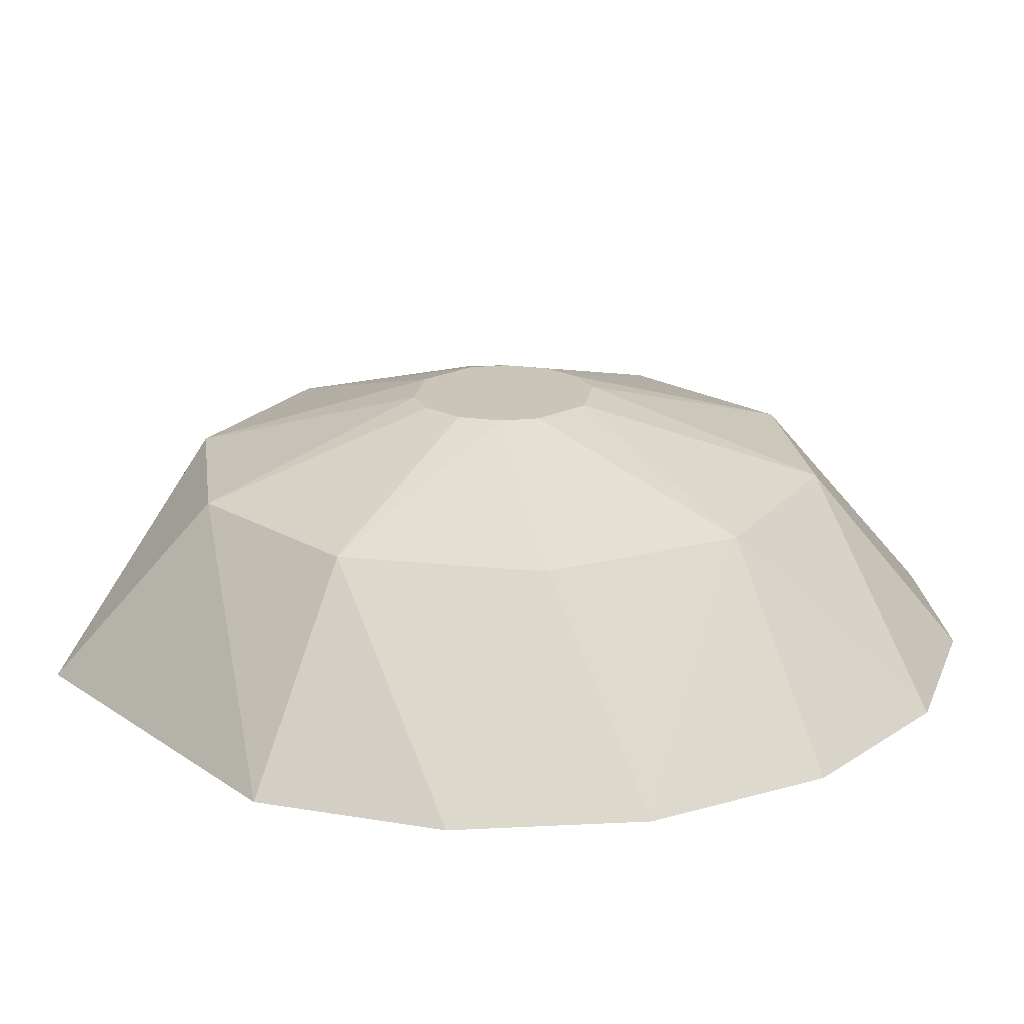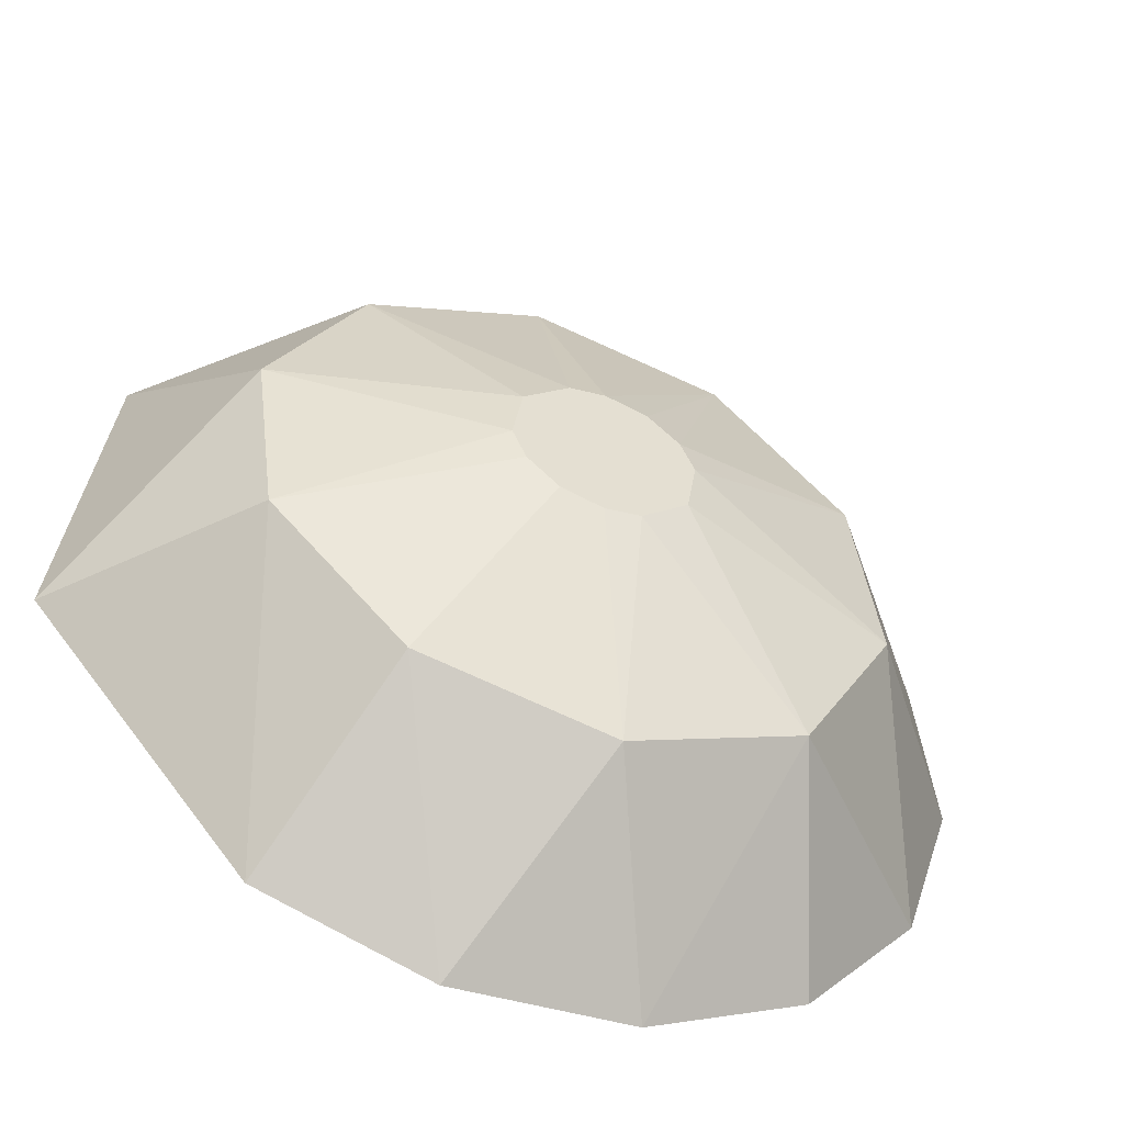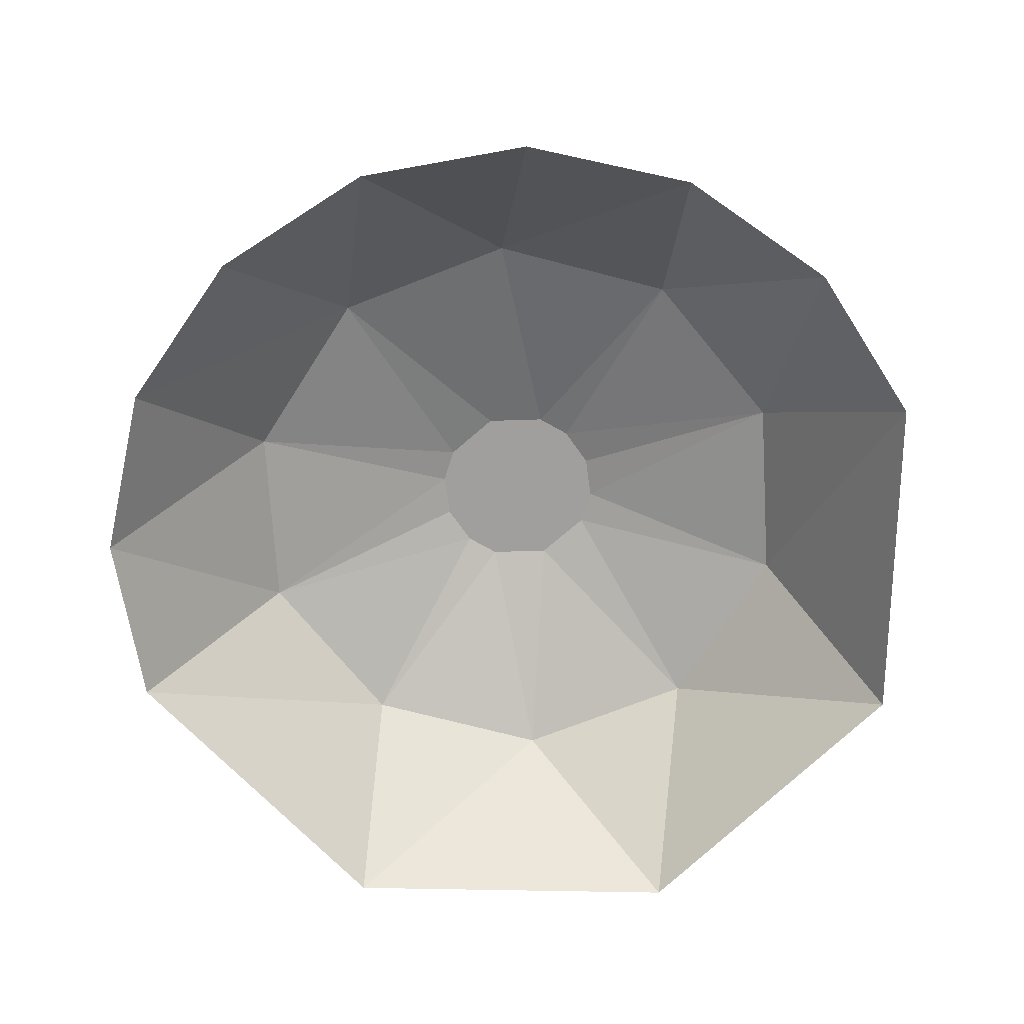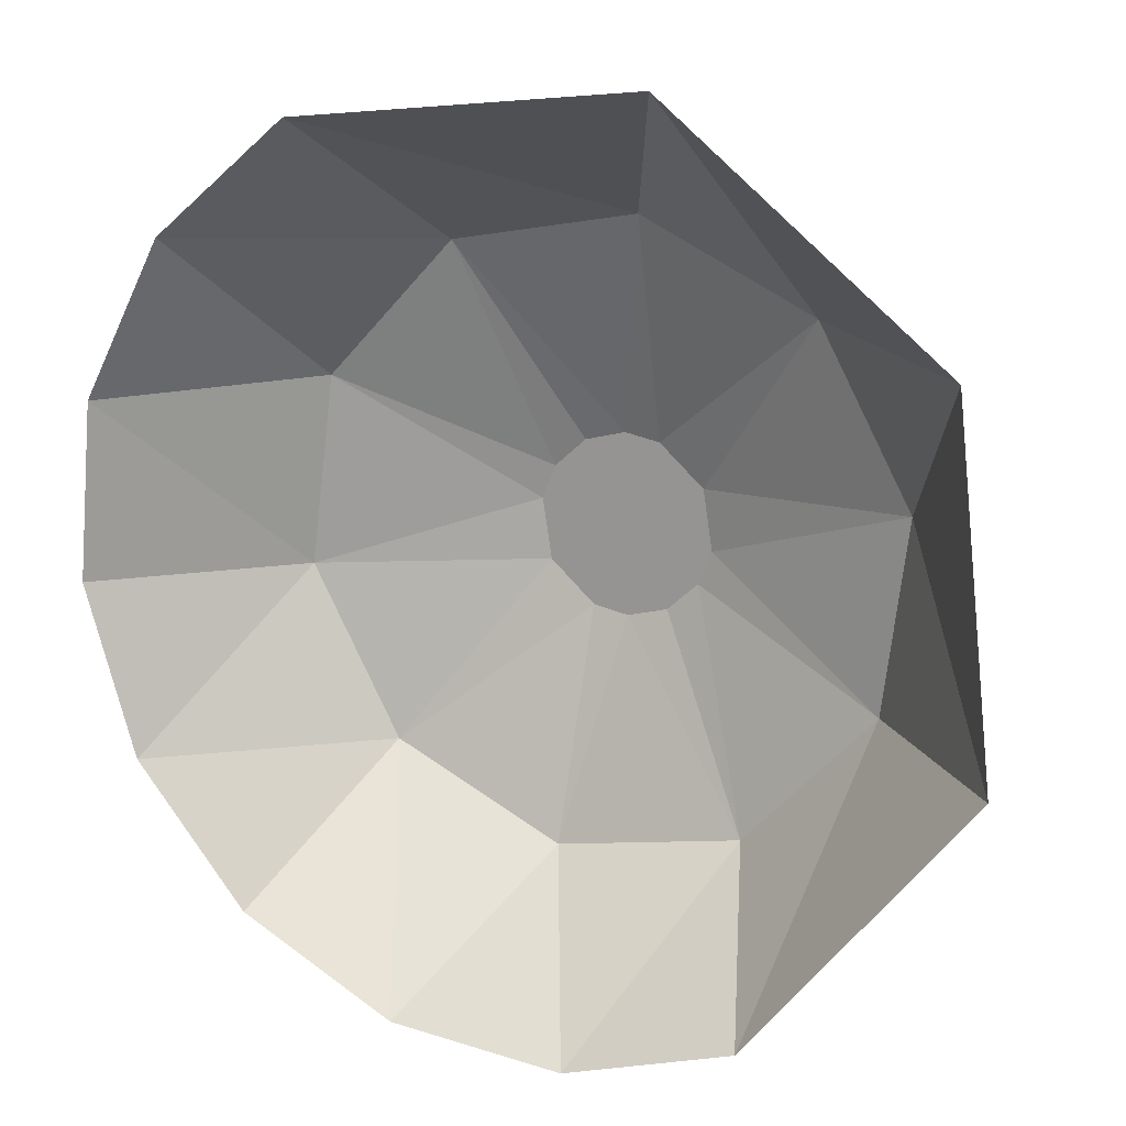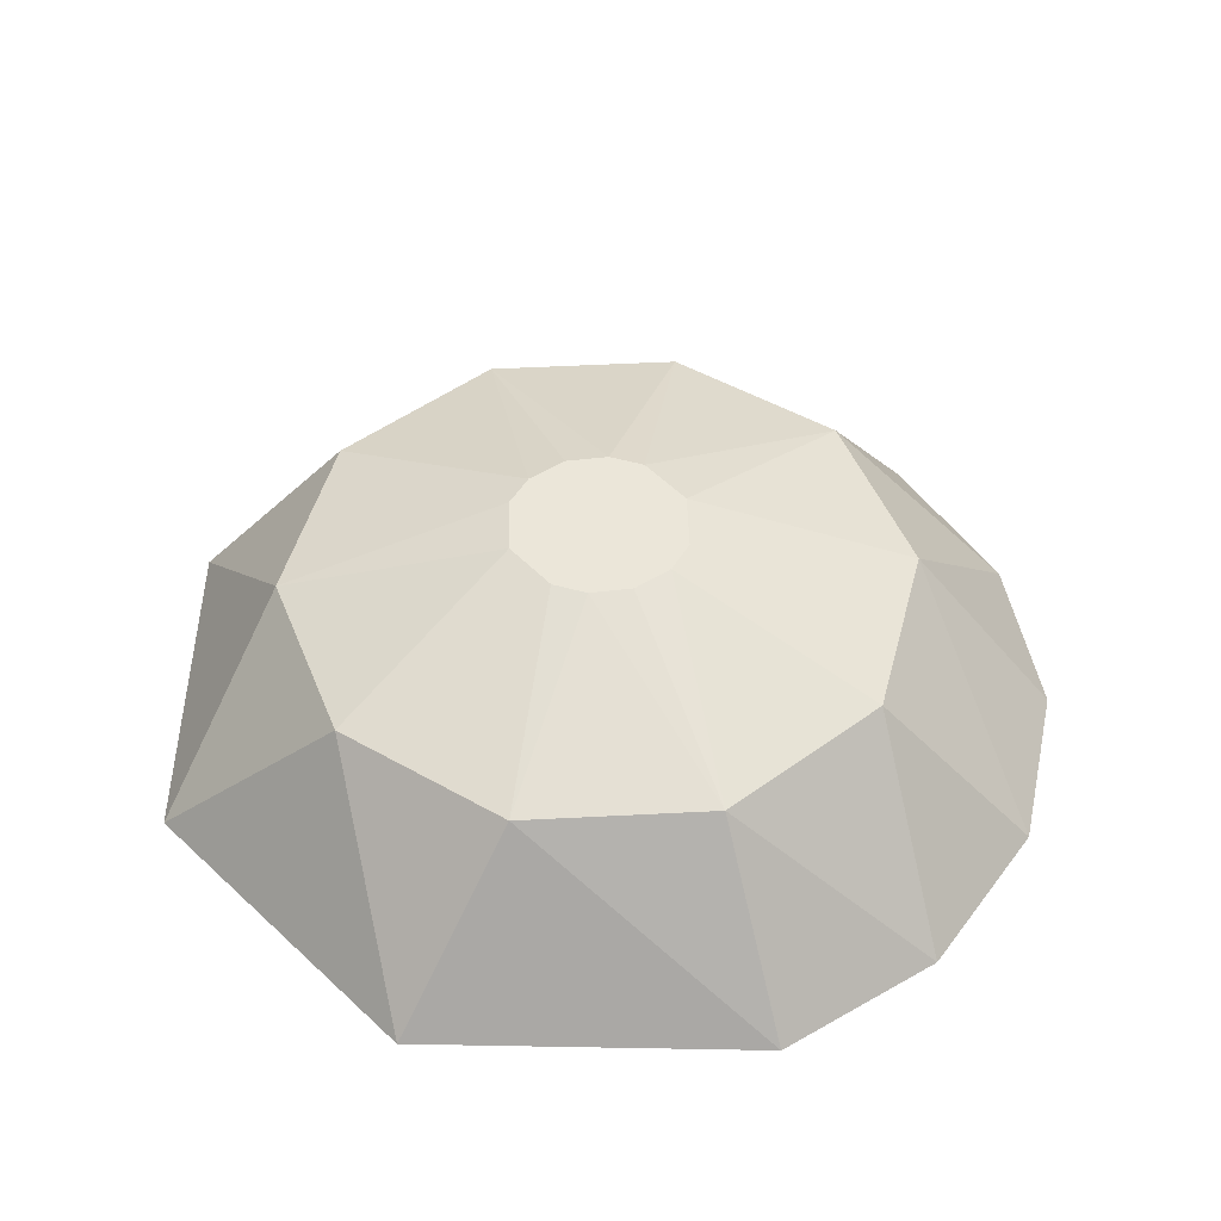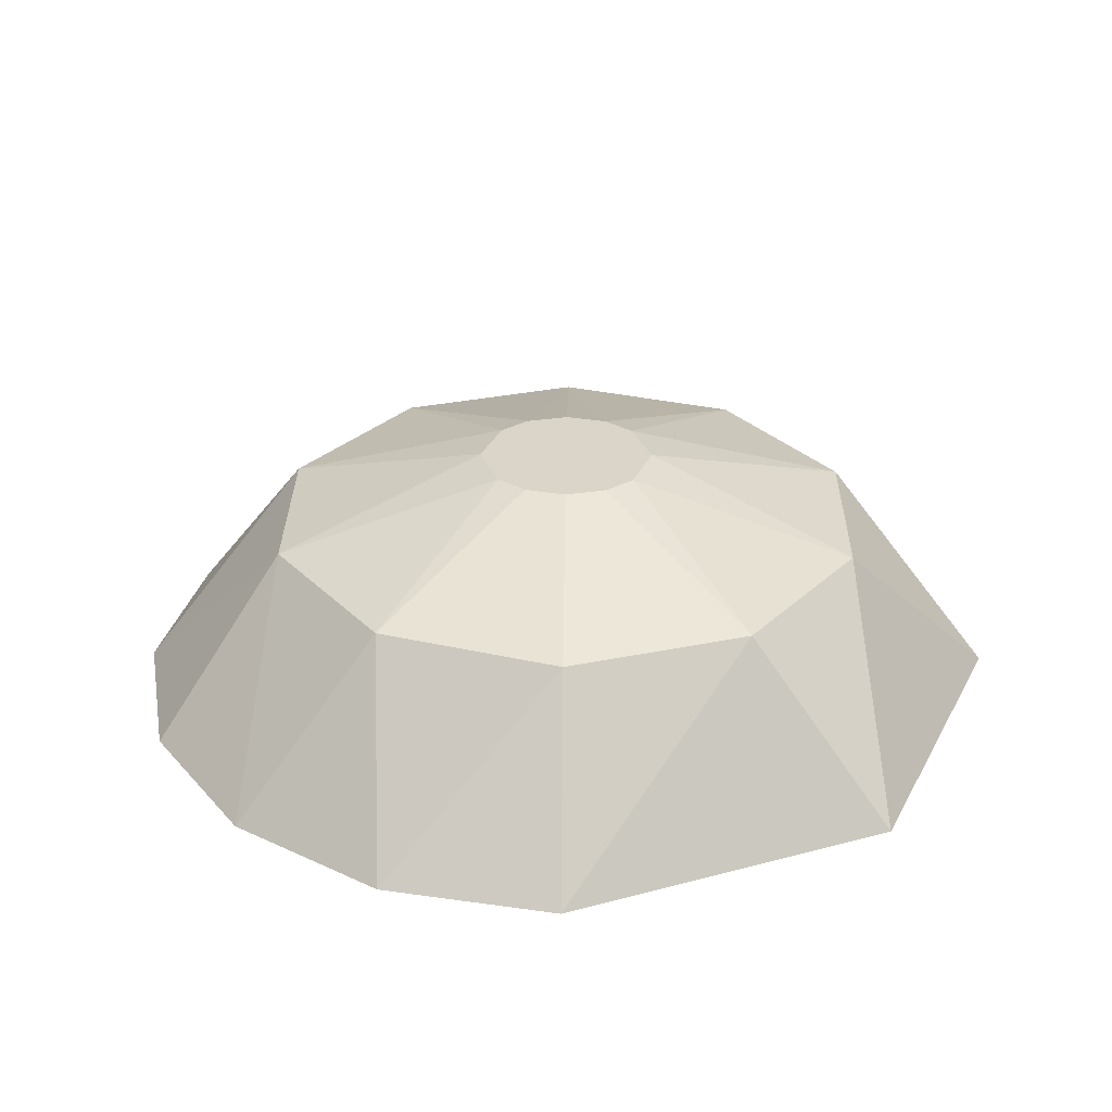
<metadata>
{"format":"obj","ext":"obj","renderer":"f3d","projection":"perspective","resolution":1024,"background":"white","views":[{"elev":-69.5,"azim":0.1,"up":"+Y"},{"elev":-53.4,"azim":-21.6,"up":"+Y"},{"elev":-71.3,"azim":82.8,"up":"+Z"},{"elev":15.6,"azim":-154.6,"up":"+Y"},{"elev":47.9,"azim":-50.0,"up":"+Z"},{"elev":29.4,"azim":152.1,"up":"+Z"}]}
</metadata>
<code>
g RVT40-MRSHDS0021_Body1
v 1768 -58 48.32
v 1758 -58.49 48.32
v 1758 -65 48.32
v 1769 -64.51 48.32
v 1763 -67.77 48.32
v 1763 -55.23 48.32
v 1769 -60.33 48.32
v 1757 -62.67 48.32
v 1761 -55.68 48.32
v 1766 -67.32 48.32
v 1766 -56 48.32
v 1760 -67 48.32
v 1753 -80.52 43.58
v 1766 -83 43.58
v 1760 -93.07 31
v 1748 -89.36 31
v 1772 -91.97 31
v 1778 -77.26 43.58
v 1783 -86.23 31
v 1791 -76.72 31
v 1785 -65.51 43.58
v 1795 -64.9 31
v 1783 -52.22 43.58
v 1794 -52.56 31
v 1788 -41.58 31
v 1774 -42.48 43.58
v 1778 -33.64 31
v 1760 -40 43.58
v 1754 -31.03 31
v 1748 -45.74 43.58
v 1735 -46.28 31
v 1742 -57.49 43.58
v 1733 -70.44 31
v 1744 -70.78 43.58
f 1 2 3
f 4 1 3
f 5 4 3
f 6 2 1
f 7 1 4
f 8 3 2
f 9 2 6
f 10 4 5
f 11 6 1
f 12 5 3
f 13 14 5
f 12 13 5
f 15 14 13
f 16 15 13
f 15 17 14
f 10 14 18
f 10 5 14
f 18 14 17
f 19 18 17
f 19 20 18
f 4 18 21
f 4 10 18
f 21 18 20
f 20 22 21
f 21 23 7
f 7 4 21
f 24 23 21
f 22 24 21
f 24 25 23
f 1 23 26
f 11 1 26
f 1 7 23
f 26 23 25
f 27 26 25
f 26 28 6
f 11 26 6
f 27 29 28
f 28 26 27
f 9 28 30
f 9 6 28
f 30 28 29
f 29 31 30
f 2 30 32
f 2 9 30
f 31 32 30
f 31 33 32
f 32 34 8
f 8 2 32
f 33 34 32
f 34 33 16
f 16 13 34
f 3 34 13
f 12 3 13
f 3 8 34

</code>
